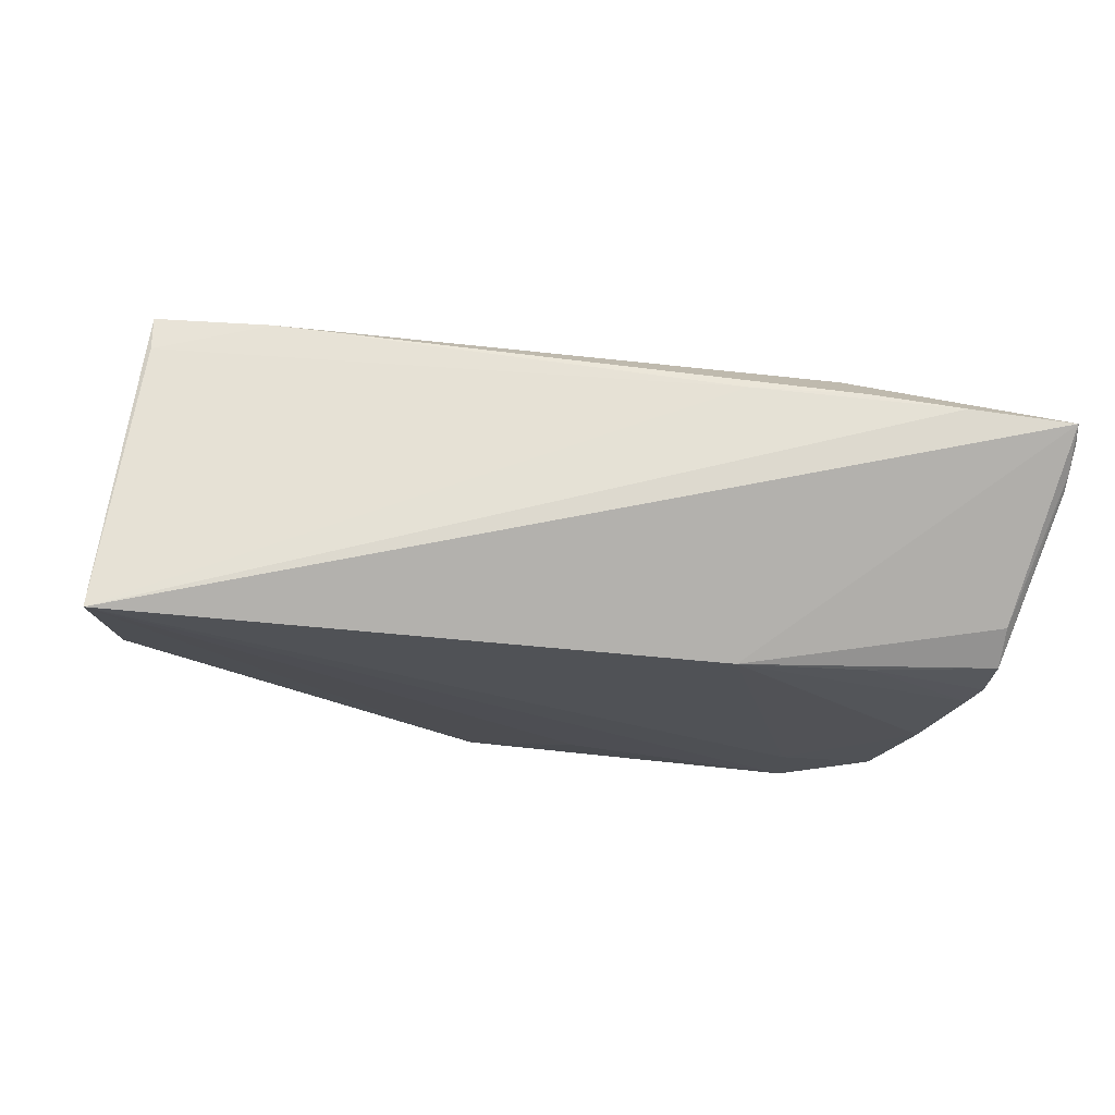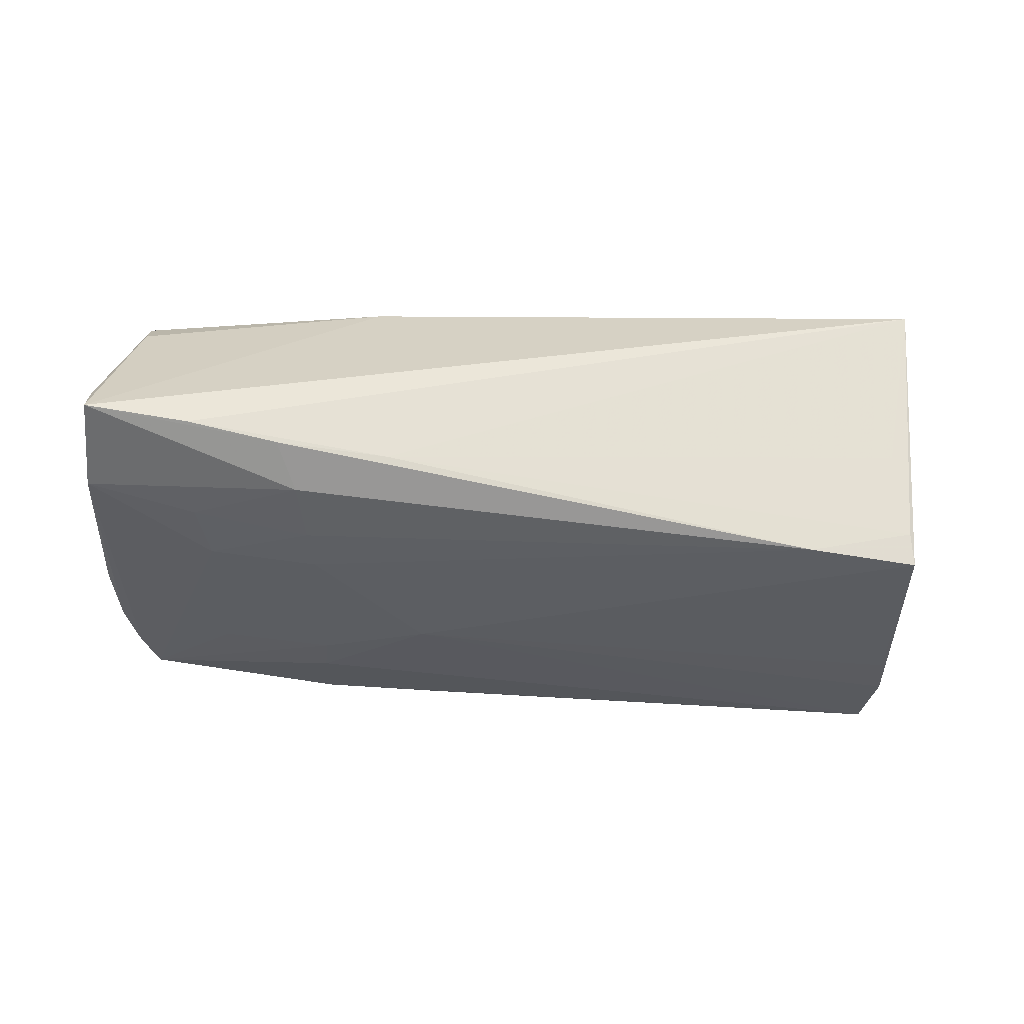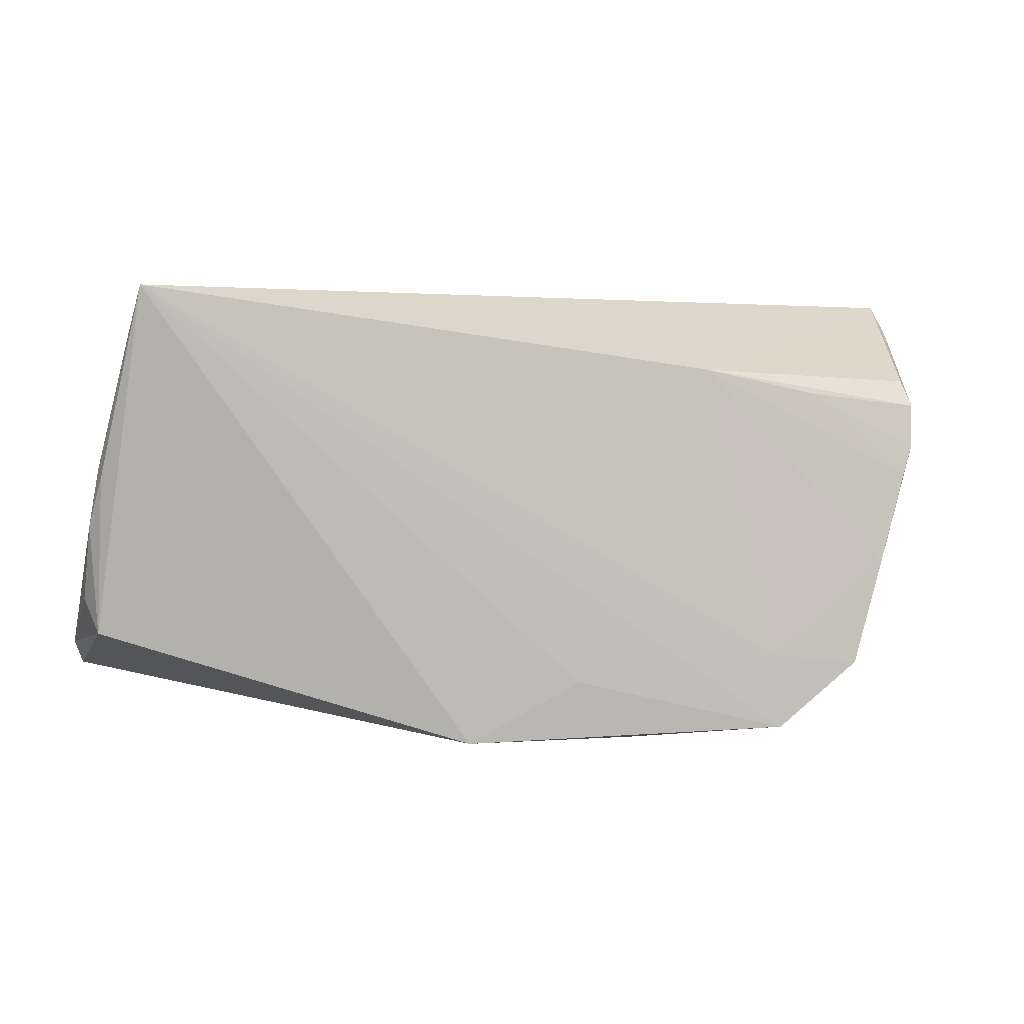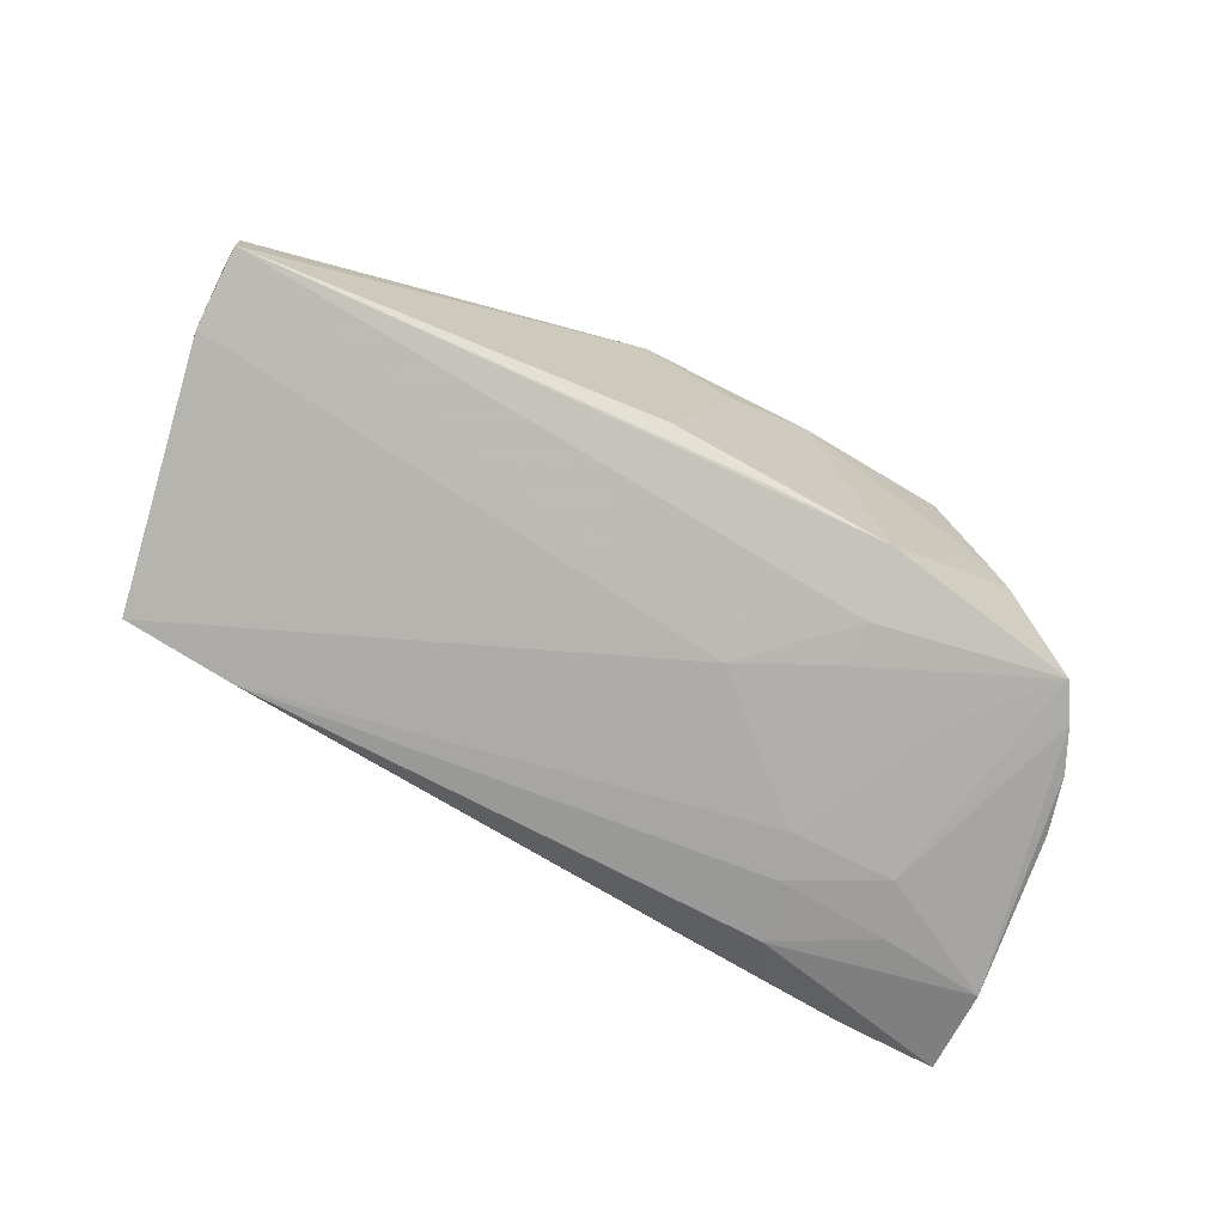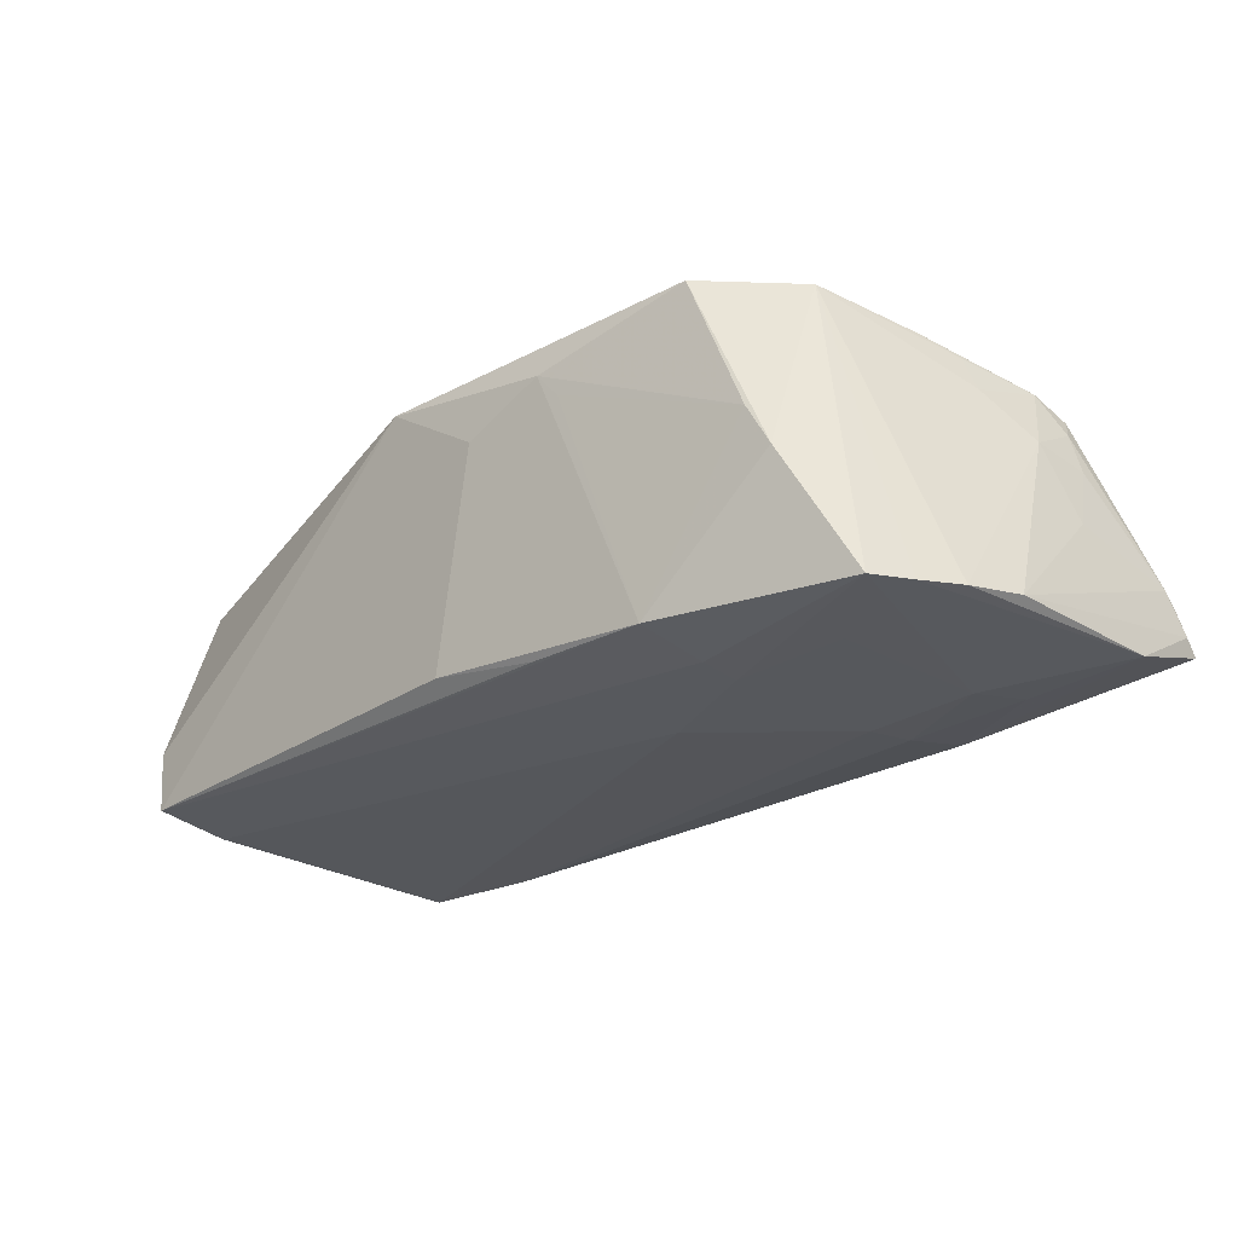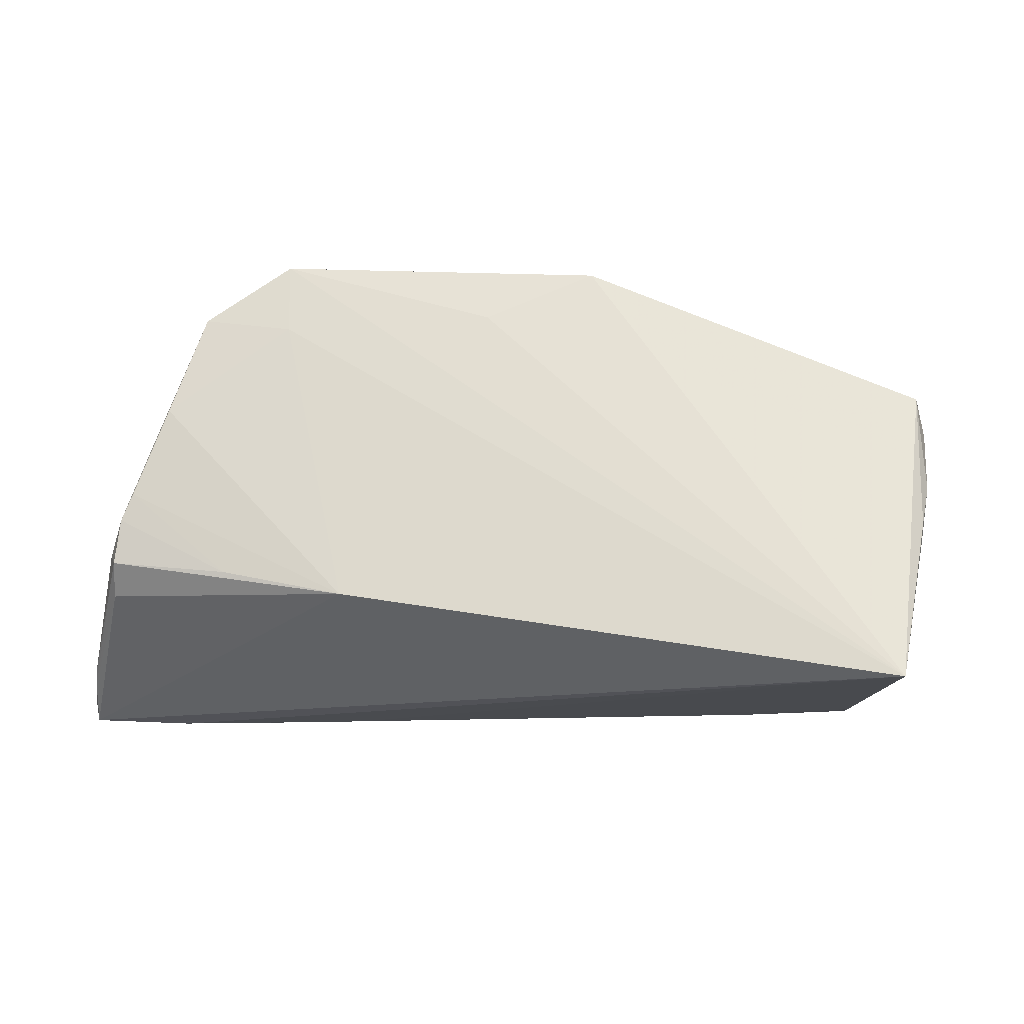
<metadata>
{"format":"obj","ext":"obj","renderer":"f3d","projection":"perspective","resolution":1024,"background":"white","views":[{"elev":72.7,"azim":5.0,"up":"+Y"},{"elev":-35.8,"azim":169.8,"up":"+Z"},{"elev":3.2,"azim":-14.2,"up":"+Y"},{"elev":-78.4,"azim":-27.7,"up":"+Z"},{"elev":-26.3,"azim":39.2,"up":"+Z"},{"elev":67.5,"azim":-178.3,"up":"+Z"}]}
</metadata>
<code>
v 0.02341 -0.02512 -0.01651
v 0.03907 -0.01156 -0.01788
v 0.04763 -0.007333 0.01738
v 0.03831 -0.02661 0.002807
v -0.03395 0.02248 -0.01802
v -0.05514 -0.02079 -0.01601
v 0.05127 -0.001722 0.01164
v 0.05295 0.007794 0.01486
v -0.05408 0.004678 0.01389
v 0.05558 -0.003898 -0.01525
v -0.004528 -0.02558 -0.01466
v 0.04347 -0.02057 0.01842
v 0.002886 -0.02935 0.01052
v 0.05822 0.01665 -0.01529
v -0.05429 -0.02097 -0.01285
v 0.04658 0.0278 -0.01244
v 0.05569 0.01211 0.005866
v -0.05644 -0.01862 -0.003867
v 0.008797 -0.02468 -0.01628
v 0.04212 0.008299 -0.01792
v 0.05081 -0.01654 -0.01703
v 0.05158 0.0043 0.01559
v 0.04804 -0.02114 -0.01728
v 0.05906 0.02787 -0.01169
v 0.03217 -0.01932 0.01908
v 0.0587 0.02276 -0.005233
v 0.005078 -0.02182 0.01933
v -0.05489 -0.01089 -0.01692
v 0.02302 0.0181 0.01697
v -0.05608 -0.01056 0.008872
v 0.01565 -0.02935 0.01163
v 0.05465 0.01148 0.01067
v 0.02887 0.008588 -0.01858
v -0.04945 0.02787 0.01933
v 0.04072 -0.02569 -0.002137
v 0.0538 0.01675 0.0097
v -0.05545 -0.001309 0.01166
v -0.05546 -0.009713 -0.01145
v 0.03043 0.01436 -0.01815
v -0.053 -0.004739 -0.01718
v 0.05631 0.009346 -0.001837
v 0.01289 -0.00519 -0.01896
v -0.05434 0.005545 0.01206
v -0.0478 0.02247 -0.01387
v 0.05886 0.02417 -0.006874
v 0.05354 0.01344 0.01363
v 0.0497 -0.002176 0.01598
v 0.01321 -0.02992 0.01471
v -0.04599 0.02441 -0.002892
v 0.02529 -0.01127 -0.01846
v 0.03262 -0.02864 0.01933
v 0.04479 0.01519 -0.01695
v 0.03559 0.02704 -0.01354
v -0.05456 -0.01466 0.01207
v 0.05443 0.004809 0.006895
v 0.05928 0.02571 -0.01004
v 0.05343 -0.01116 -0.01632
v -0.05707 -0.01716 -0.001942
v -0.04823 0.02147 -0.01804
v -0.05078 0.02192 0.0167
v 0.02495 -0.01656 -0.01816
v -0.05588 -0.02072 -0.008464
v 0.02176 0.02644 -0.01348
v -0.009083 -0.02923 0.01854
v 0.03858 0.01499 0.01556
v 0.03258 0.02201 -0.01681
f 54 64 34
f 18 54 58
f 44 59 34
f 58 54 30
f 30 37 58
f 54 37 30
f 9 54 34
f 34 37 9
f 9 37 54
f 43 37 34
f 29 46 36
f 24 16 34
f 34 29 24
f 24 29 36
f 28 6 58
f 28 42 6
f 64 54 62
f 54 18 62
f 62 18 58
f 58 6 62
f 49 44 34
f 59 44 5
f 34 59 60
f 60 43 34
f 59 43 60
f 34 64 27
f 27 51 34
f 64 51 27
f 22 3 8
f 22 29 3
f 8 46 65
f 46 29 65
f 65 22 8
f 29 22 65
f 3 29 25
f 34 51 25
f 25 29 34
f 17 41 26
f 26 10 56
f 26 41 10
f 57 7 12
f 12 21 57
f 23 21 12
f 3 25 12
f 12 25 51
f 32 46 8
f 32 26 46
f 17 26 32
f 10 41 55
f 55 41 17
f 55 57 10
f 55 7 57
f 17 32 55
f 8 7 55
f 55 32 8
f 6 42 61
f 61 1 6
f 23 1 61
f 48 51 64
f 48 4 51
f 38 28 58
f 58 37 38
f 37 43 38
f 38 43 59
f 59 28 38
f 59 42 40
f 40 28 59
f 42 28 40
f 15 6 64
f 64 62 15
f 15 62 6
f 63 5 44
f 44 49 63
f 34 16 63
f 63 49 34
f 33 42 59
f 59 5 33
f 36 46 45
f 46 26 45
f 45 24 36
f 56 24 45
f 45 26 56
f 47 7 8
f 47 12 7
f 8 3 47
f 3 12 47
f 35 12 51
f 51 4 35
f 23 12 35
f 35 1 23
f 35 4 1
f 23 61 50
f 50 61 42
f 50 2 23
f 42 33 50
f 50 33 2
f 6 1 19
f 19 11 6
f 1 11 19
f 13 48 64
f 64 6 13
f 6 11 13
f 13 11 1
f 1 48 13
f 1 4 31
f 31 48 1
f 4 48 31
f 53 63 16
f 5 63 53
f 16 24 53
f 20 21 23
f 23 2 20
f 2 33 20
f 5 53 66
f 66 53 24
f 39 33 5
f 5 66 39
f 39 20 33
f 14 66 24
f 21 20 14
f 56 10 14
f 14 24 56
f 10 57 14
f 57 21 14
f 52 39 66
f 66 14 52
f 20 39 52
f 52 14 20

</code>
